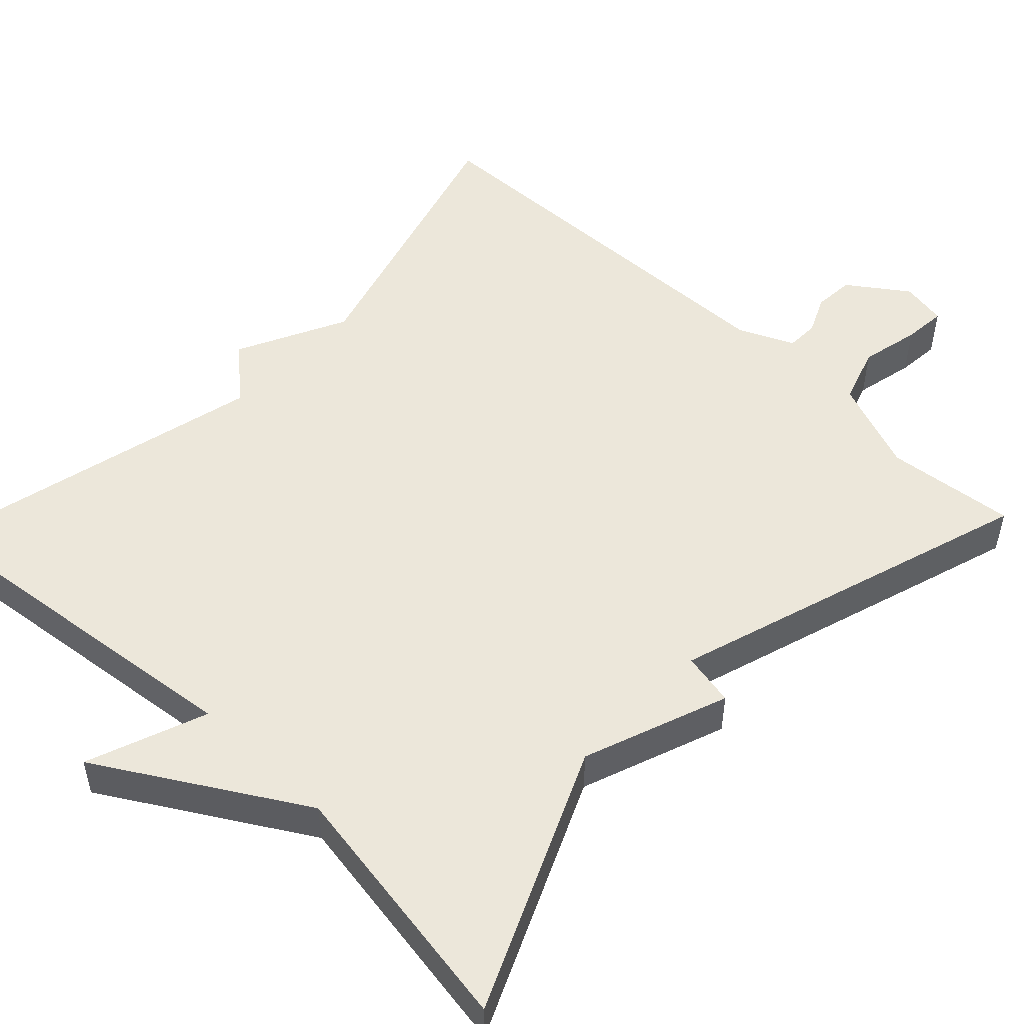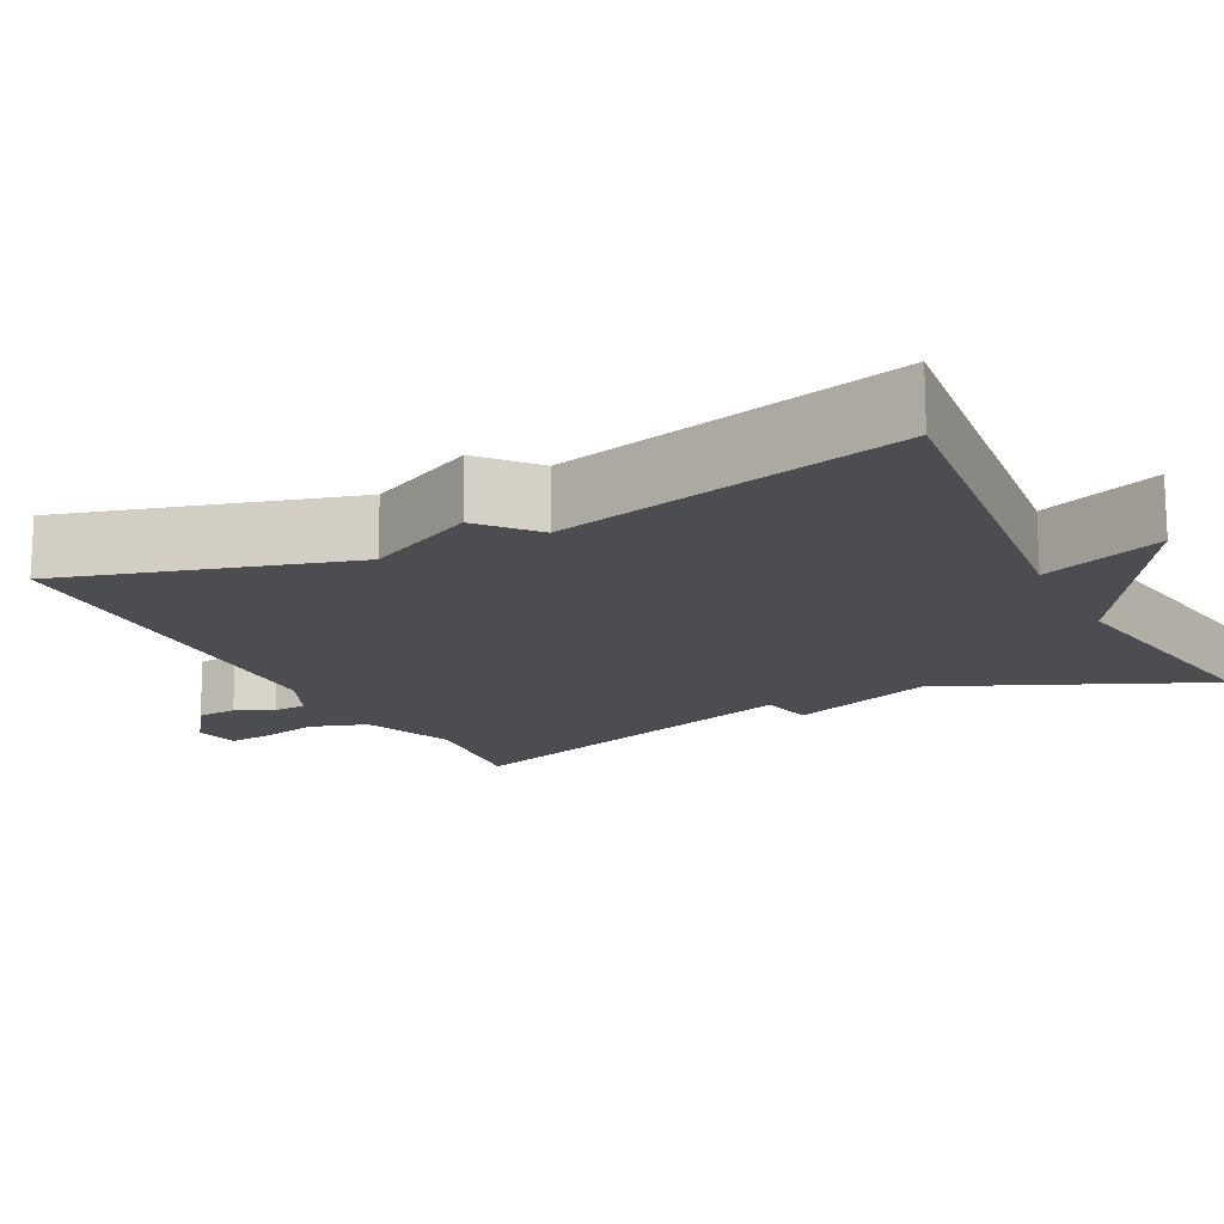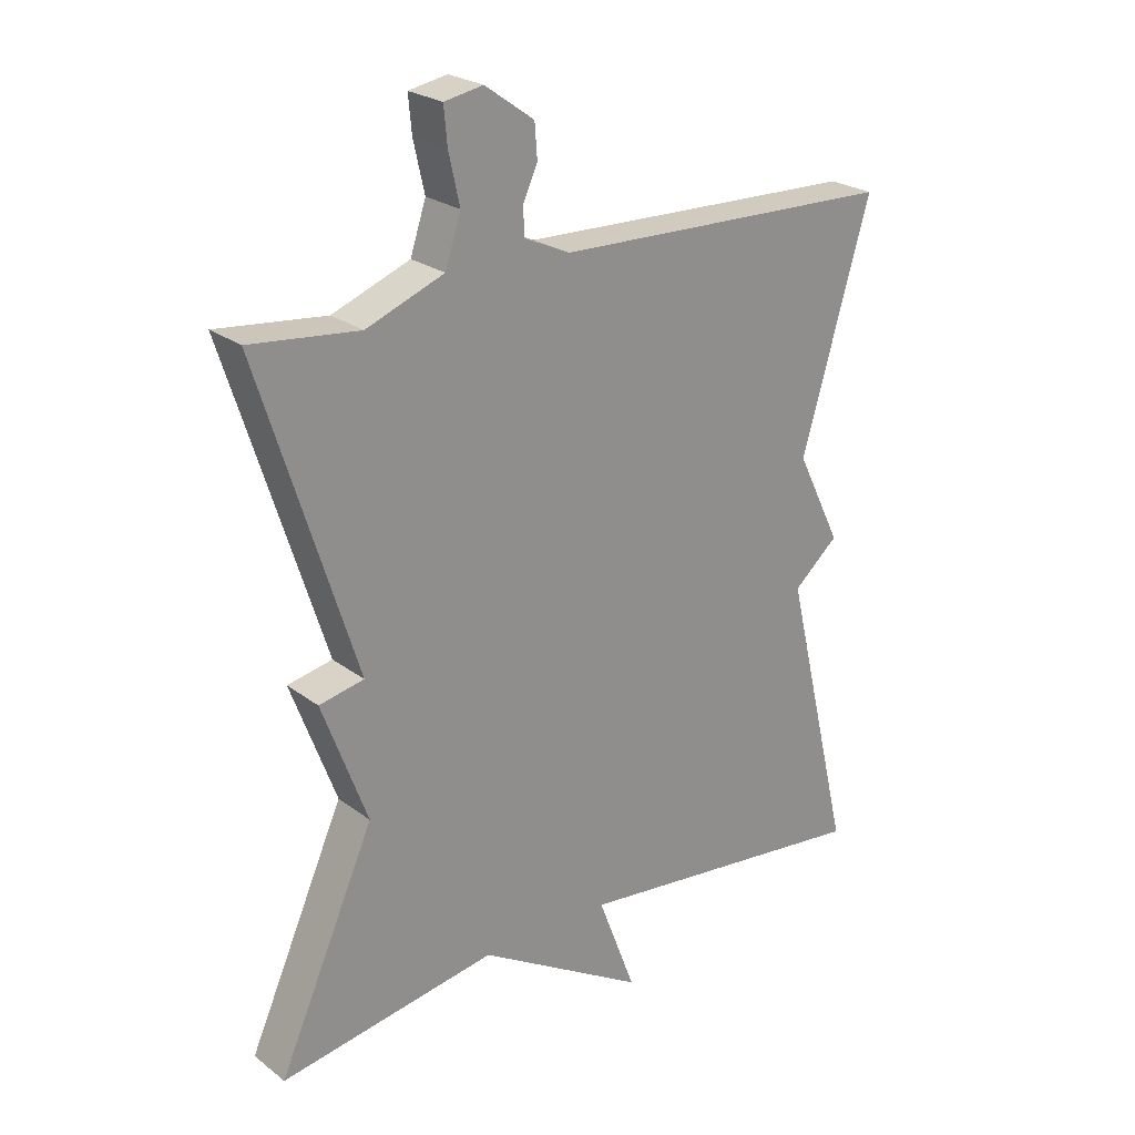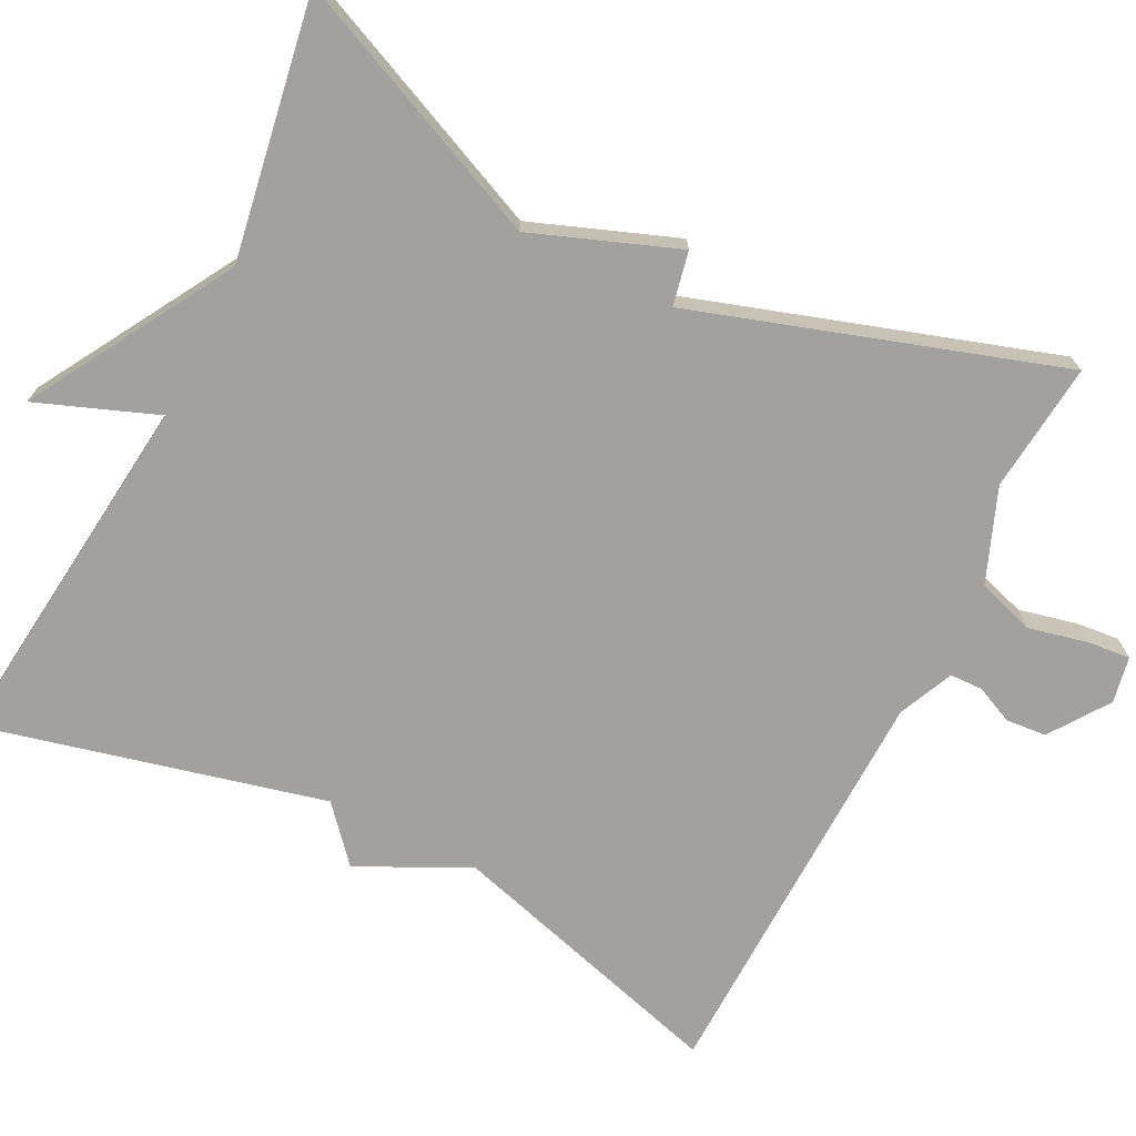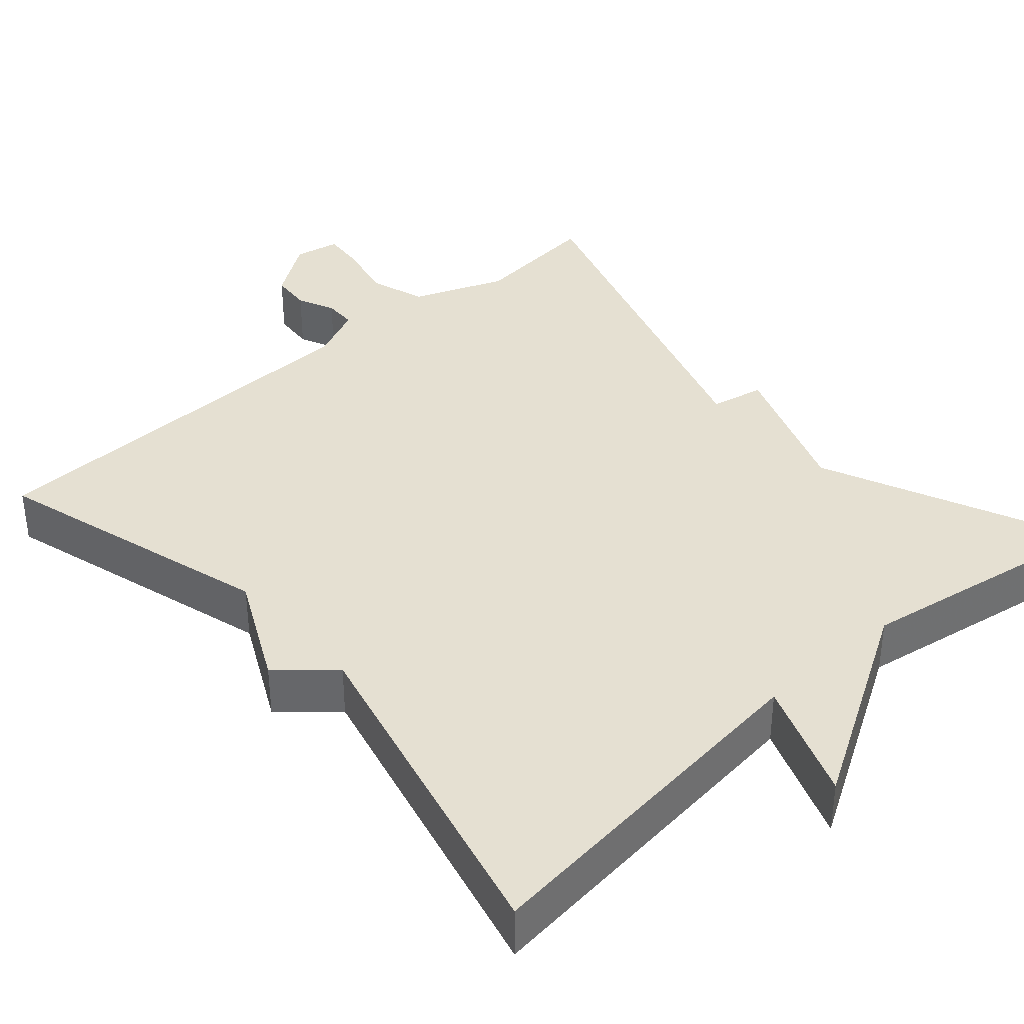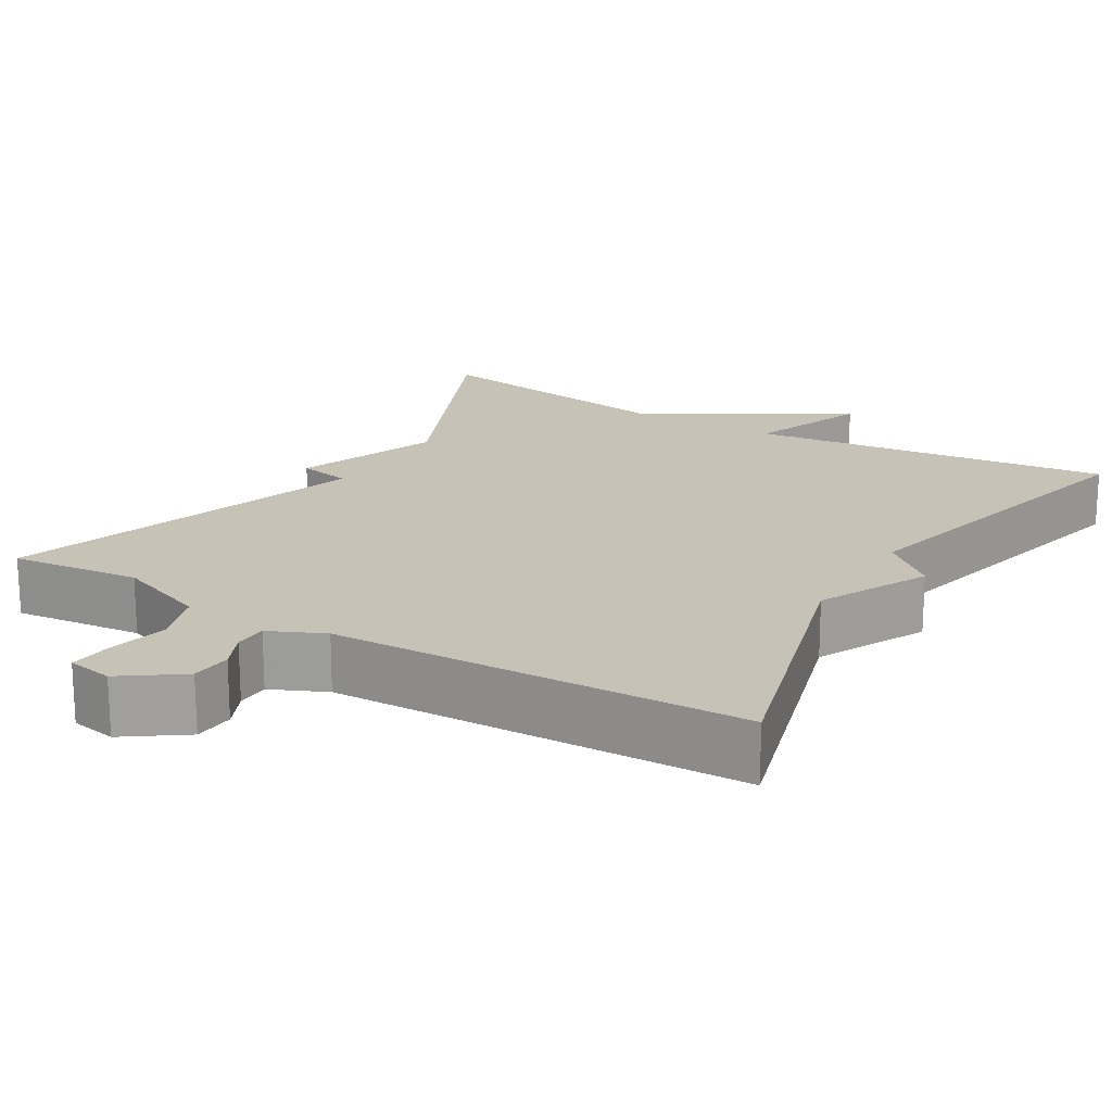
<metadata>
{"format":"obj","ext":"obj","renderer":"f3d","projection":"perspective","resolution":1024,"background":"white","views":[{"elev":51.3,"azim":-136.4,"up":"+Y"},{"elev":-15.8,"azim":117.1,"up":"+Y"},{"elev":24.3,"azim":-39.2,"up":"+Z"},{"elev":-72.2,"azim":-116.5,"up":"+Y"},{"elev":37.8,"azim":138.6,"up":"+Y"},{"elev":18.9,"azim":30.9,"up":"+Y"}]}
</metadata>
<code>
v 0.5 0.07 0.5
v 0.395 0.07 0.138
v 0.464 0.07 -0.002
v 0.395 0.07 -0.062
v 0.5 0.07 -0.5
v 0.033 0.07 -0.446
v 0.091 0.07 -0.6
v -0.167 0.07 -0.446
v -0.5 0.07 -0.5
v -0.352 0.07 -0.167
v -0.421 0.07 0.019
v -0.352 0.07 0.033
v -0.5 0.07 0.5
v -0.334 0.07 0.482
v -0.215 0.07 0.528
v -0.191 0.07 0.601
v -0.208 0.07 0.677
v -0.213 0.07 0.732
v -0.154 0.07 0.743
v -0.079 0.07 0.69
v -0.075 0.07 0.638
v -0.097 0.07 0.59
v -0.096 0.07 0.548
v -0.026 0.07 0.516
v 0.5 0 0.5
v 0.395 0 0.138
v 0.464 0 -0.002
v 0.395 0 -0.062
v 0.5 0 -0.5
v 0.033 0 -0.446
v 0.091 0 -0.6
v -0.167 0 -0.446
v -0.5 0 -0.5
v -0.352 0 -0.167
v -0.421 0 0.019
v -0.352 0 0.033
v -0.5 0 0.5
v -0.334 0 0.482
v -0.215 0 0.528
v -0.191 0 0.601
v -0.208 0 0.677
v -0.213 0 0.732
v -0.154 0 0.743
v -0.079 0 0.69
v -0.075 0 0.638
v -0.097 0 0.59
v -0.096 0 0.548
v -0.026 0 0.516
f 20 21 22
f 19 20 22
f 18 19 22
f 17 18 22
f 16 17 22
f 15 16 22 23
f 14 15 23 24
f 12 13 14
f 10 11 12
f 24 1 2
f 14 24 2
f 12 14 2
f 10 12 2
f 6 7 8
f 4 5 6
f 4 6 8
f 8 9 10
f 4 8 10
f 3 4 10
f 2 3 10
f 46 45 44
f 46 44 43
f 46 43 42
f 46 42 41
f 46 41 40
f 47 46 40 39
f 48 47 39 38
f 38 37 36
f 36 35 34
f 26 25 48
f 26 48 38
f 26 38 36
f 26 36 34
f 32 31 30
f 30 29 28
f 32 30 28
f 34 33 32
f 34 32 28
f 34 28 27
f 34 27 26
f 1 25 26 2
f 2 26 27 3
f 3 27 28 4
f 4 28 29 5
f 5 29 30 6
f 6 30 31 7
f 7 31 32 8
f 8 32 33 9
f 9 33 34 10
f 10 34 35 11
f 11 35 36 12
f 12 36 37 13
f 13 37 38 14
f 14 38 39 15
f 15 39 40 16
f 16 40 41 17
f 17 41 42 18
f 18 42 43 19
f 19 43 44 20
f 20 44 45 21
f 21 45 46 22
f 22 46 47 23
f 23 47 48 24
f 24 48 25 1

</code>
